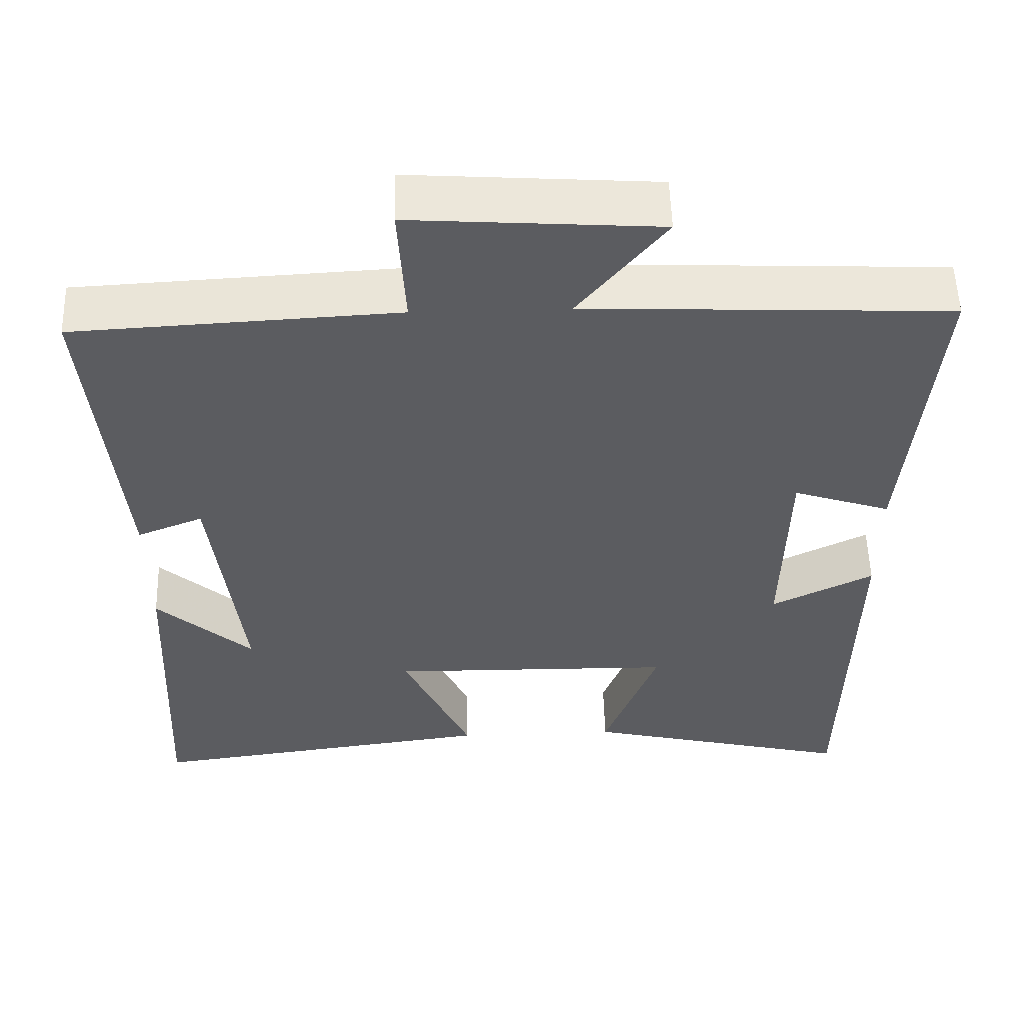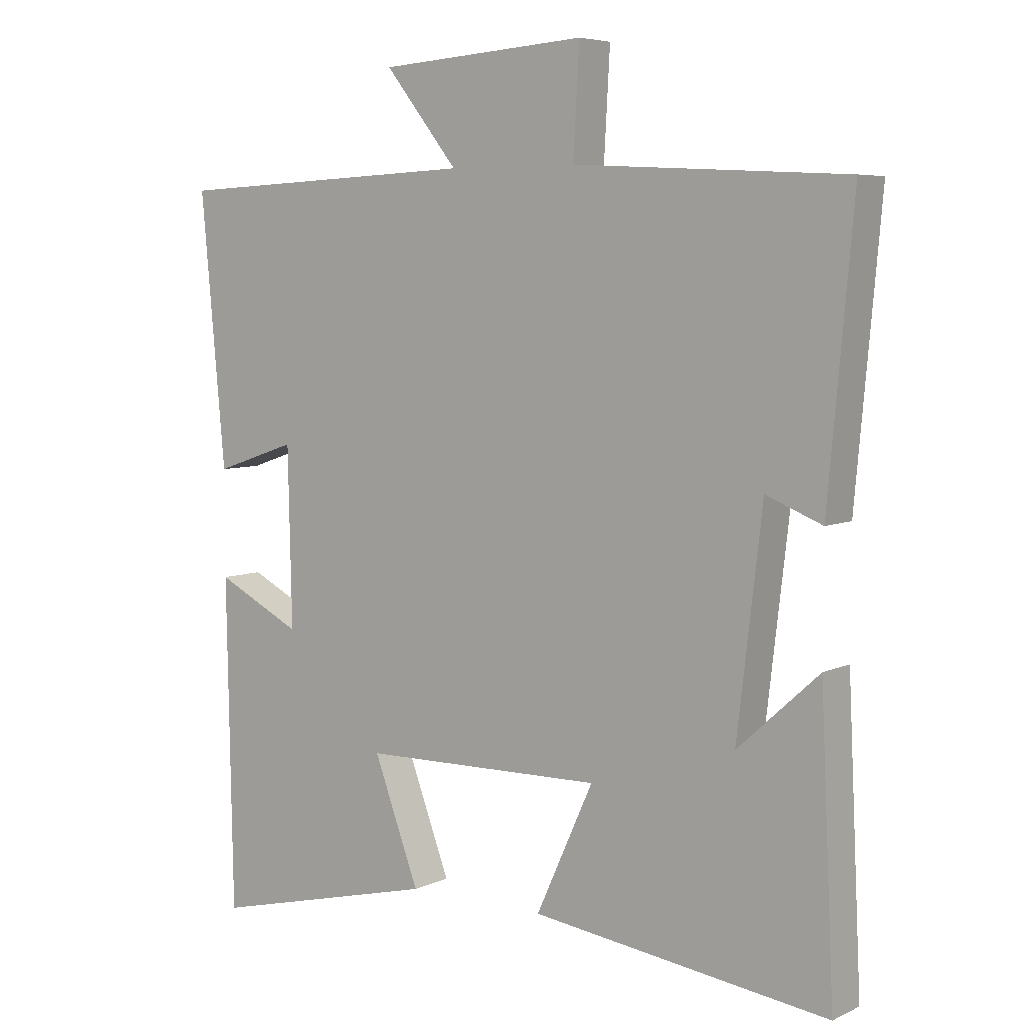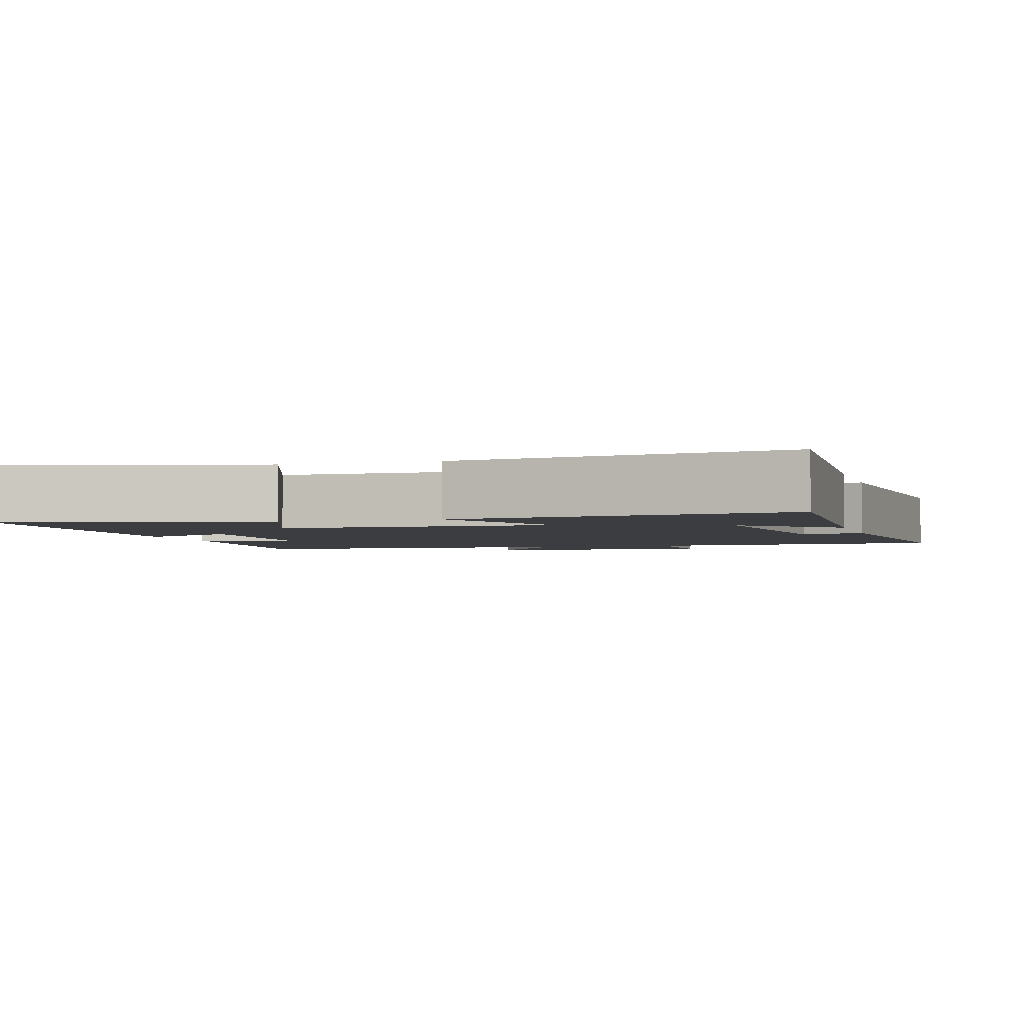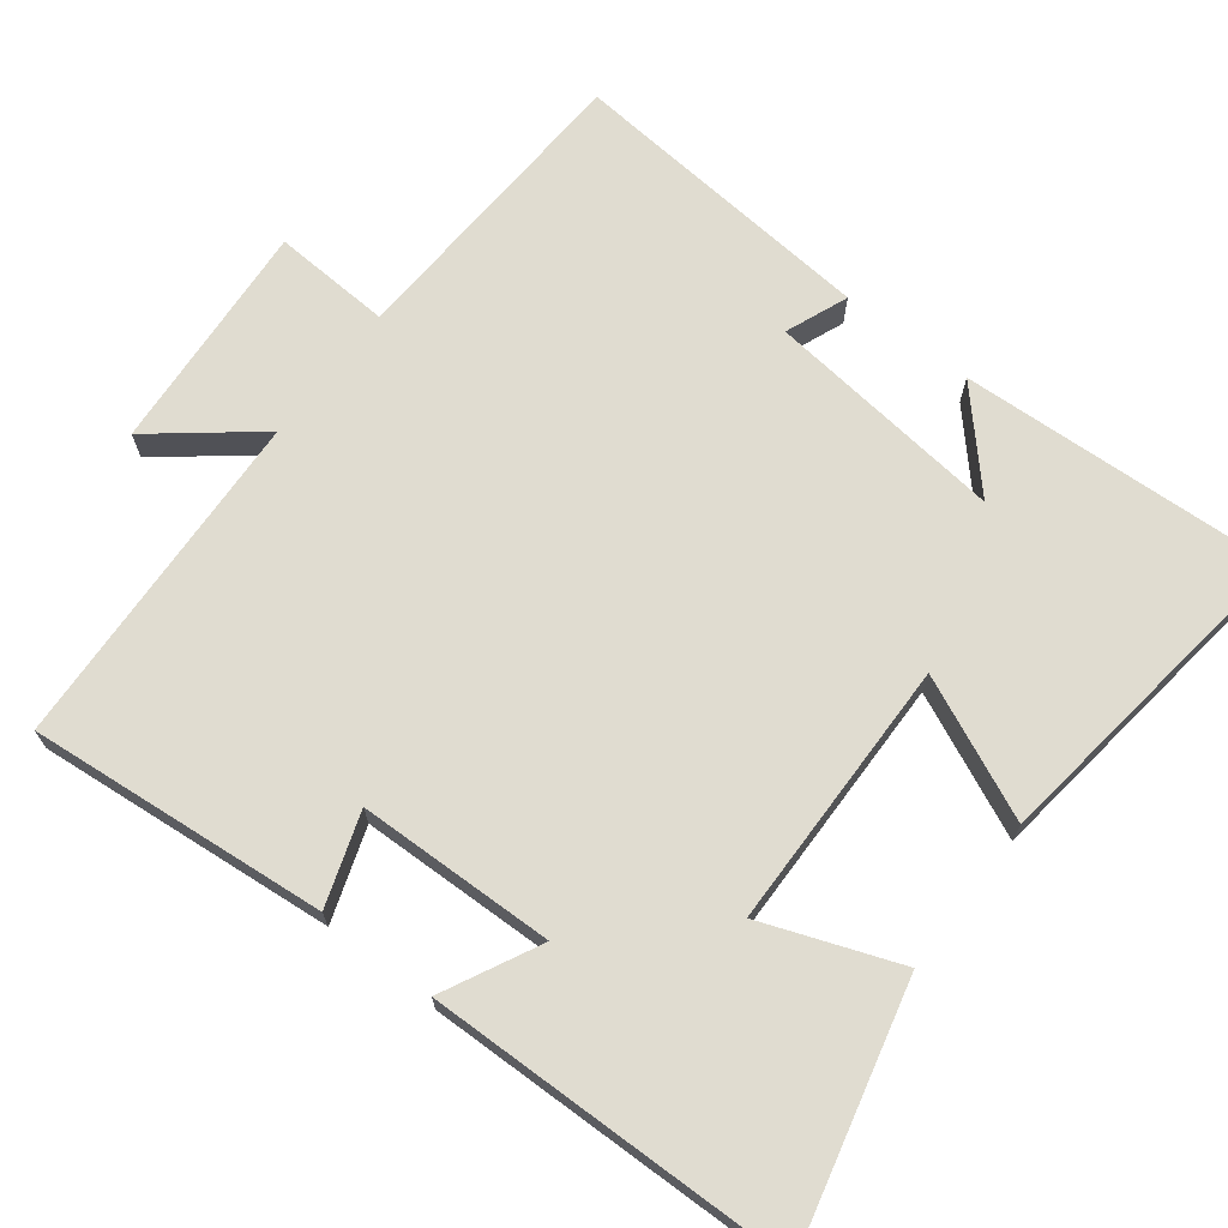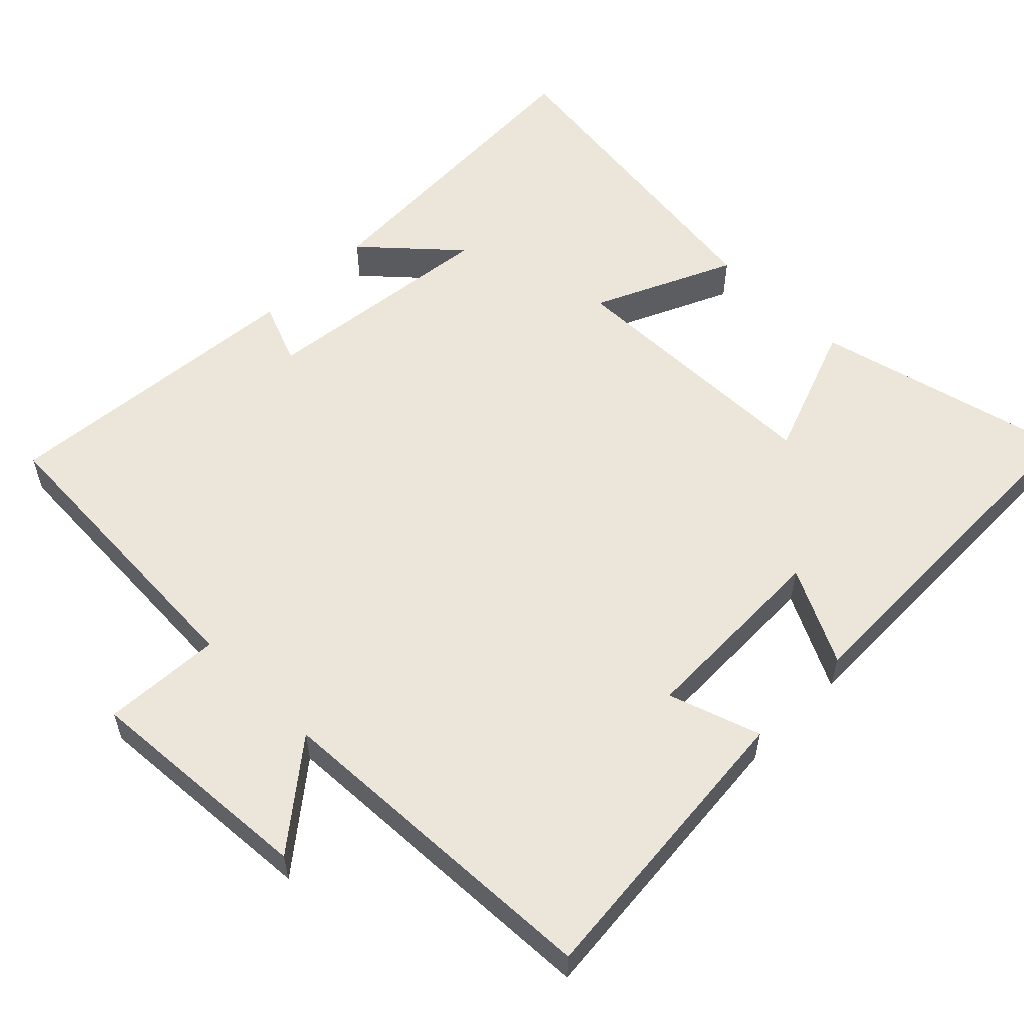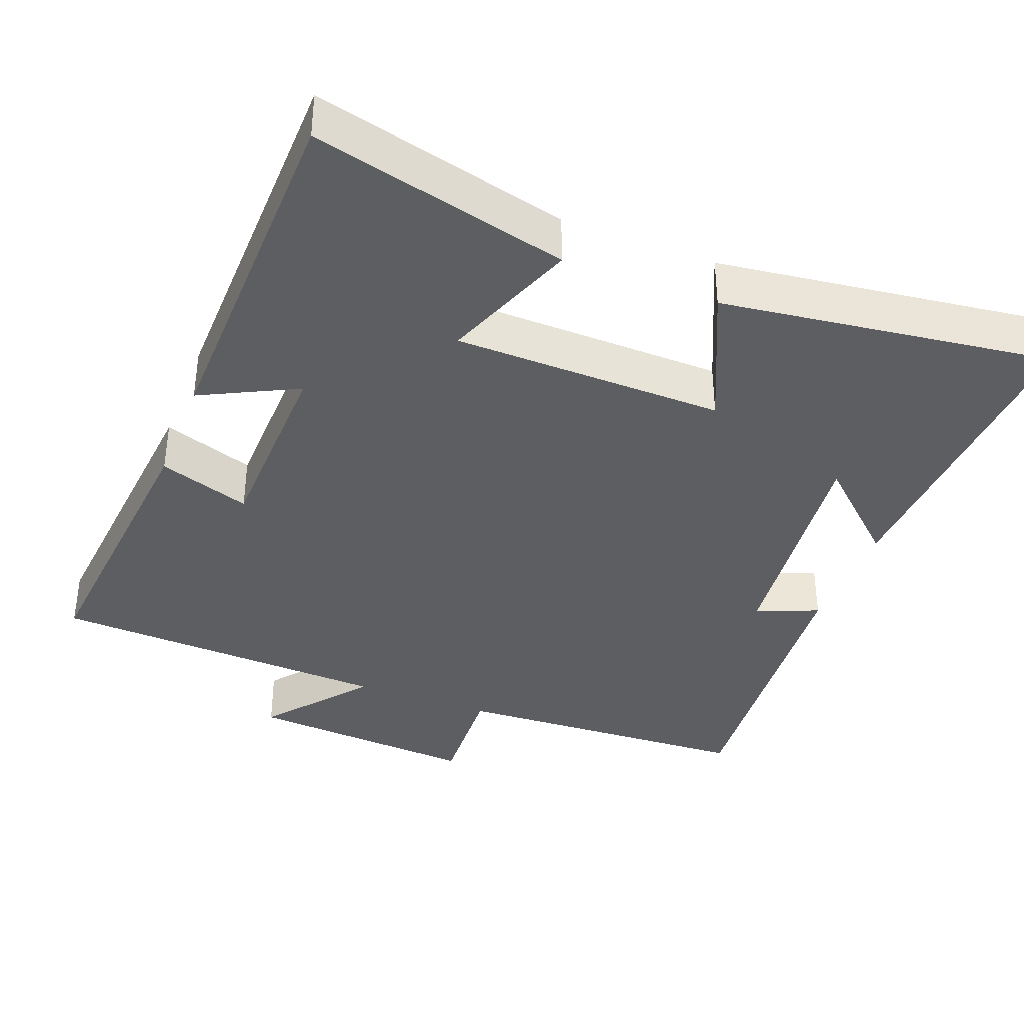
<metadata>
{"format":"obj","ext":"obj","renderer":"f3d","projection":"perspective","resolution":1024,"background":"white","views":[{"elev":54.5,"azim":-1.7,"up":"+Z"},{"elev":6.0,"azim":-143.4,"up":"+Z"},{"elev":-2.8,"azim":-163.8,"up":"+Y"},{"elev":69.5,"azim":127.5,"up":"+Y"},{"elev":56.6,"azim":44.8,"up":"+Y"},{"elev":-37.7,"azim":158.8,"up":"+Y"}]}
</metadata>
<code>
v 0.537 0.07 0.479
v 0.5 0.07 0.073
v 0.375 0.07 0.115
v 0.369 0.07 -0.153
v 0.5 0.07 -0.087
v 0.491 0.07 -0.585
v 0.142 0.07 -0.5
v 0.211 0.07 -0.315
v -0.157 0.07 -0.309
v -0.07 0.07 -0.5
v -0.521 0.07 -0.56
v -0.5 0.07 -0.125
v -0.377 0.07 -0.237
v -0.415 0.07 0.089
v -0.5 0.07 0.055
v -0.538 0.07 0.478
v -0.125 0.07 0.5
v -0.134 0.07 0.661
v 0.182 0.07 0.639
v 0.071 0.07 0.5
v 0.537 0 0.479
v 0.5 0 0.073
v 0.375 0 0.115
v 0.369 0 -0.153
v 0.5 0 -0.087
v 0.491 0 -0.585
v 0.142 0 -0.5
v 0.211 0 -0.315
v -0.157 0 -0.309
v -0.07 0 -0.5
v -0.521 0 -0.56
v -0.5 0 -0.125
v -0.377 0 -0.237
v -0.415 0 0.089
v -0.5 0 0.055
v -0.538 0 0.478
v -0.125 0 0.5
v -0.134 0 0.661
v 0.182 0 0.639
v 0.071 0 0.5
f 17 18 19 20
f 17 20 1
f 16 17 1
f 15 16 1
f 14 15 1
f 13 14 1
f 11 12 13
f 9 10 11 13
f 8 9 13
f 6 7 8
f 5 6 8
f 4 5 8
f 3 4 8 13
f 1 2 3
f 1 3 13
f 40 39 38 37
f 21 40 37
f 21 37 36
f 21 36 35
f 21 35 34
f 21 34 33
f 33 32 31
f 33 31 30 29
f 33 29 28
f 28 27 26
f 28 26 25
f 28 25 24
f 33 28 24 23
f 23 22 21
f 33 23 21
f 1 21 22 2
f 2 22 23 3
f 3 23 24 4
f 4 24 25 5
f 5 25 26 6
f 6 26 27 7
f 7 27 28 8
f 8 28 29 9
f 9 29 30 10
f 10 30 31 11
f 11 31 32 12
f 12 32 33 13
f 13 33 34 14
f 14 34 35 15
f 15 35 36 16
f 16 36 37 17
f 17 37 38 18
f 18 38 39 19
f 19 39 40 20
f 20 40 21 1

</code>
